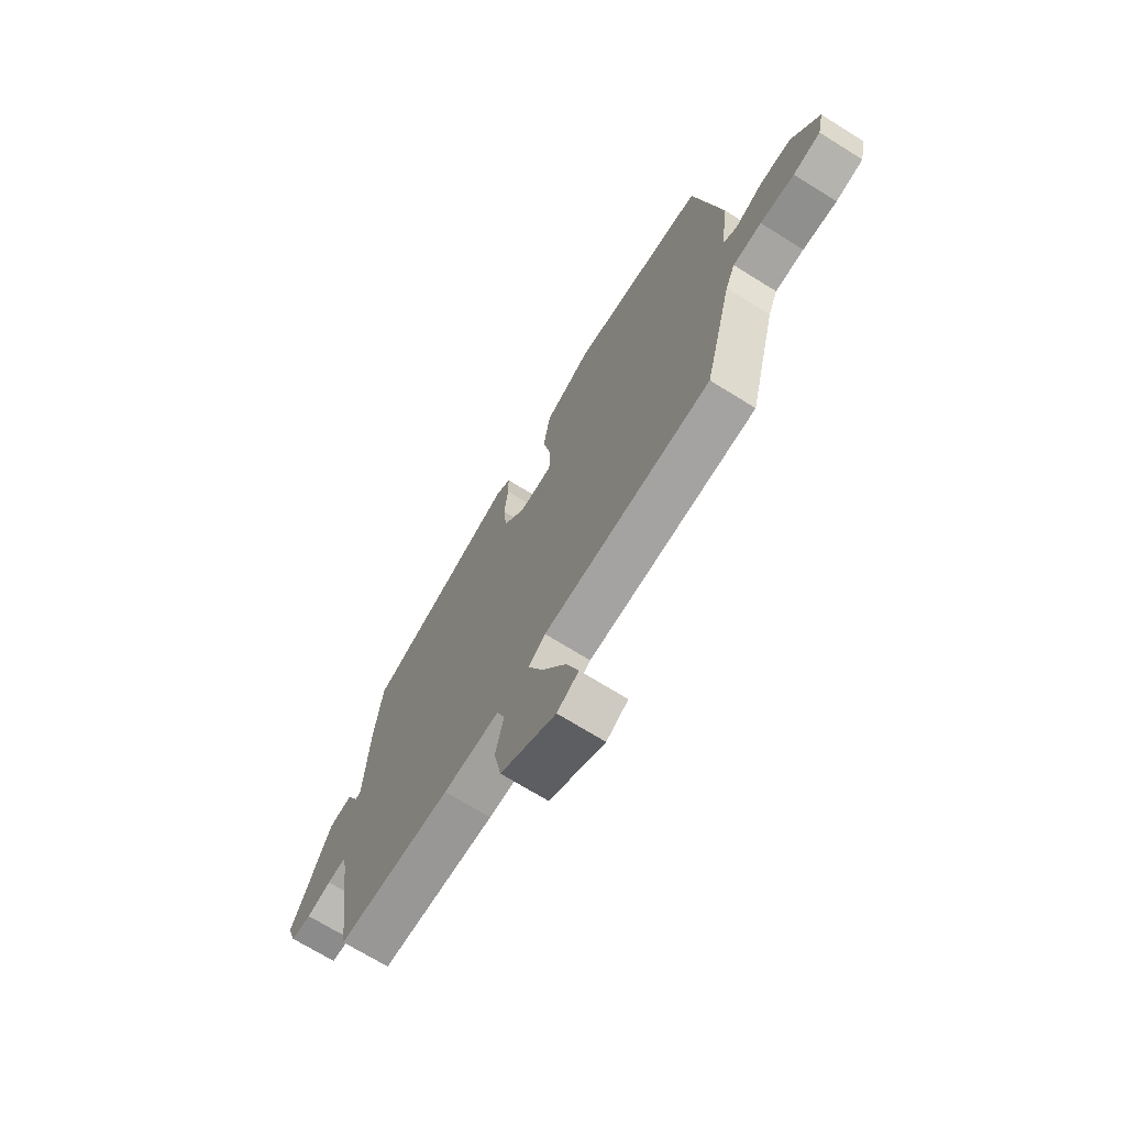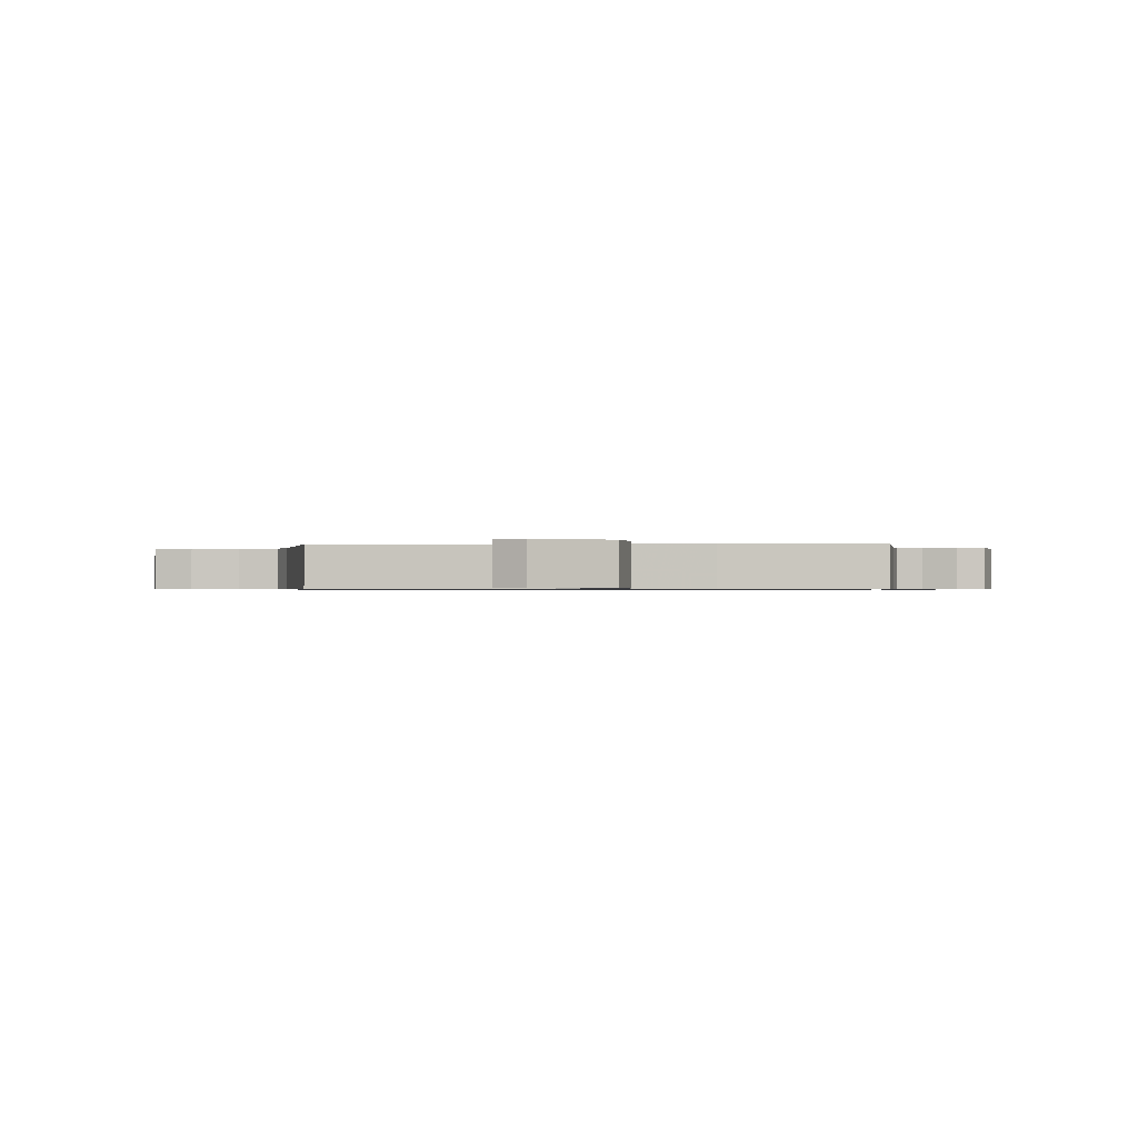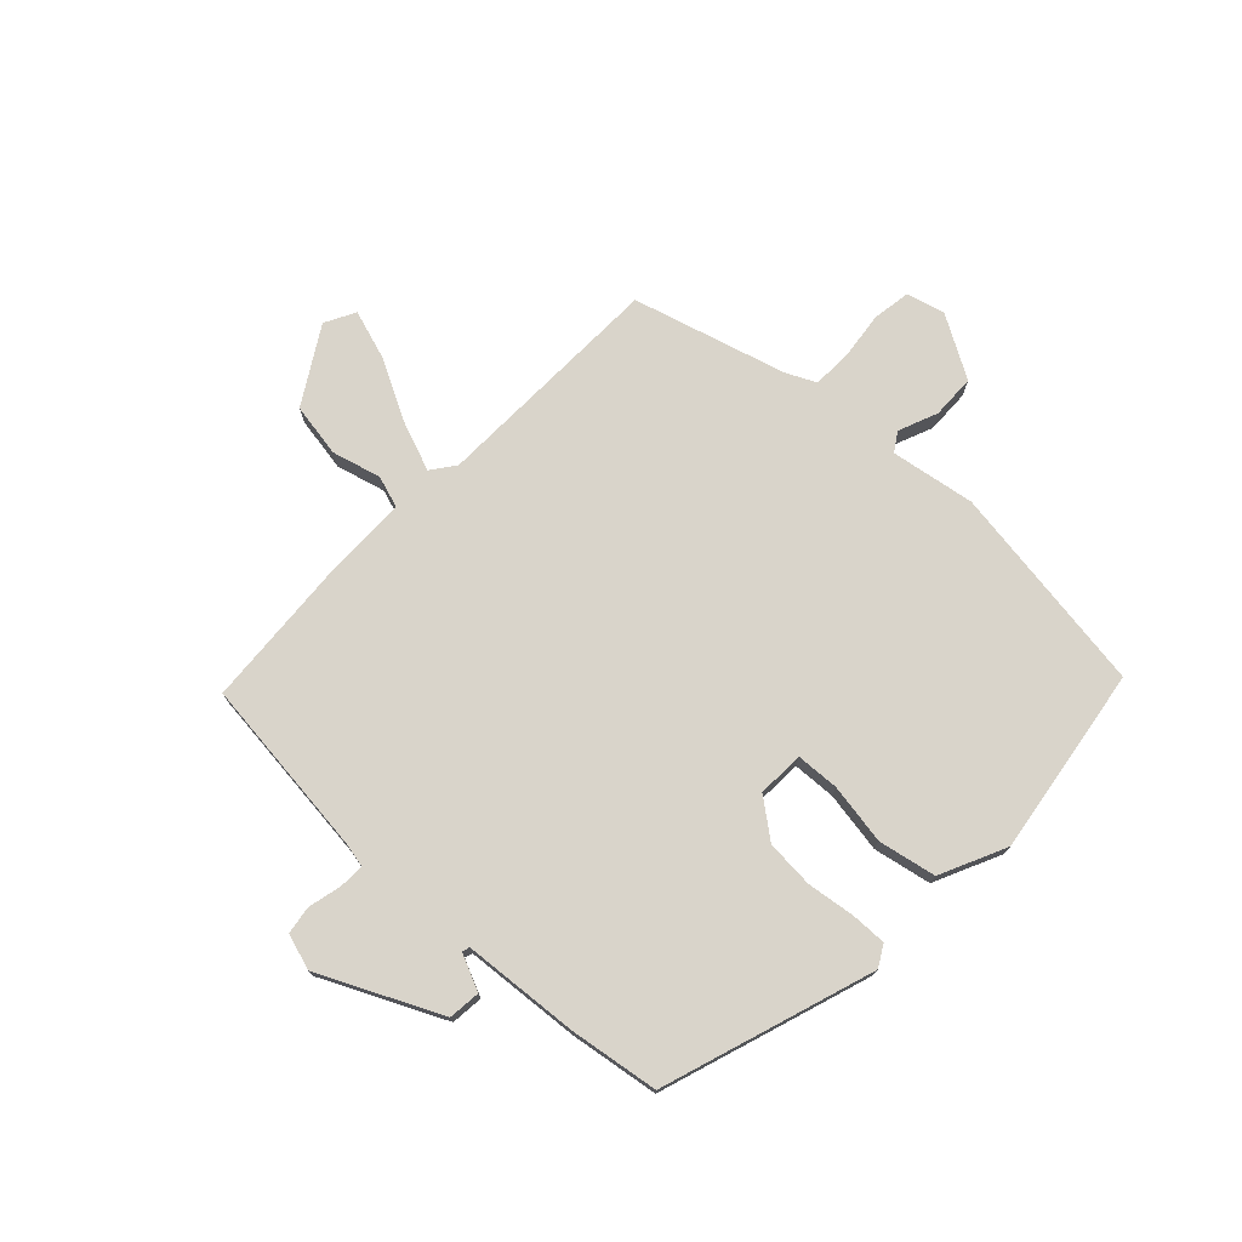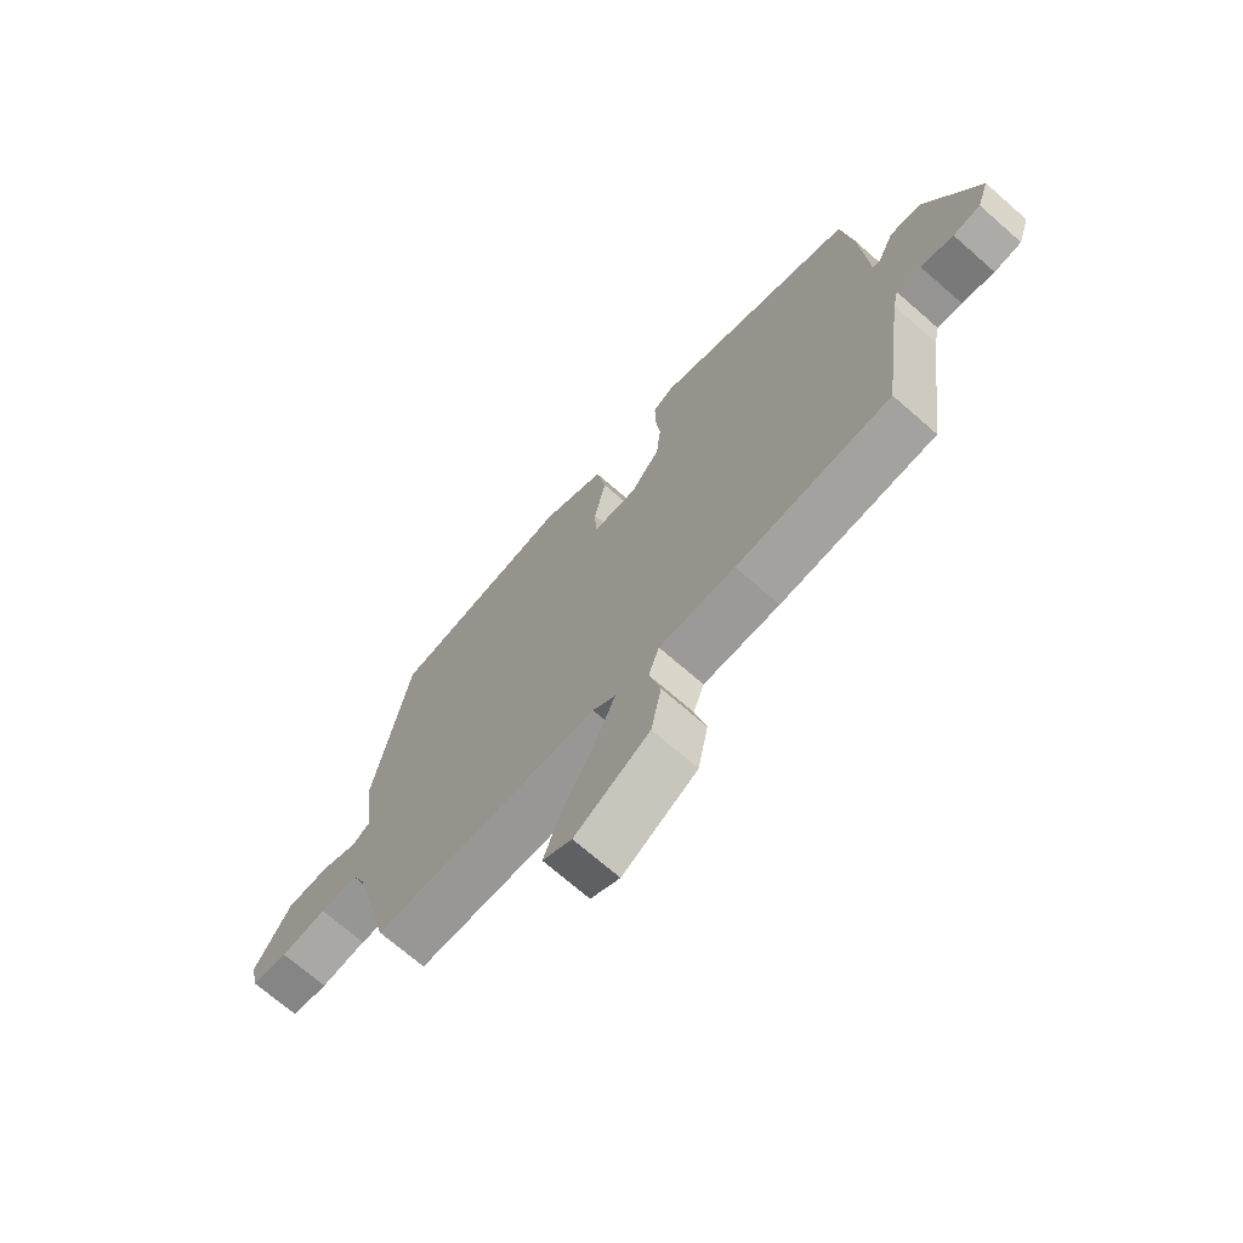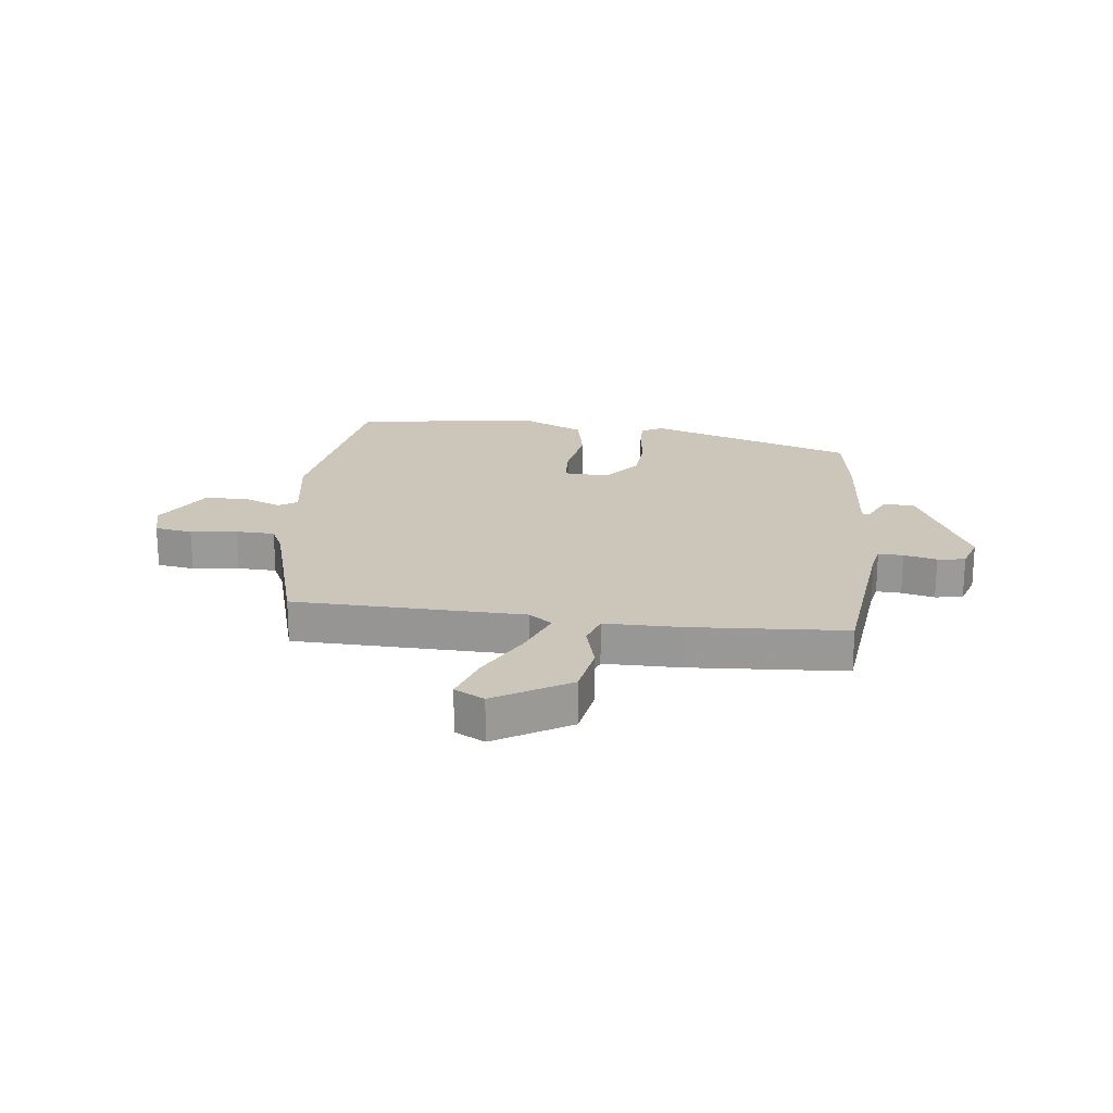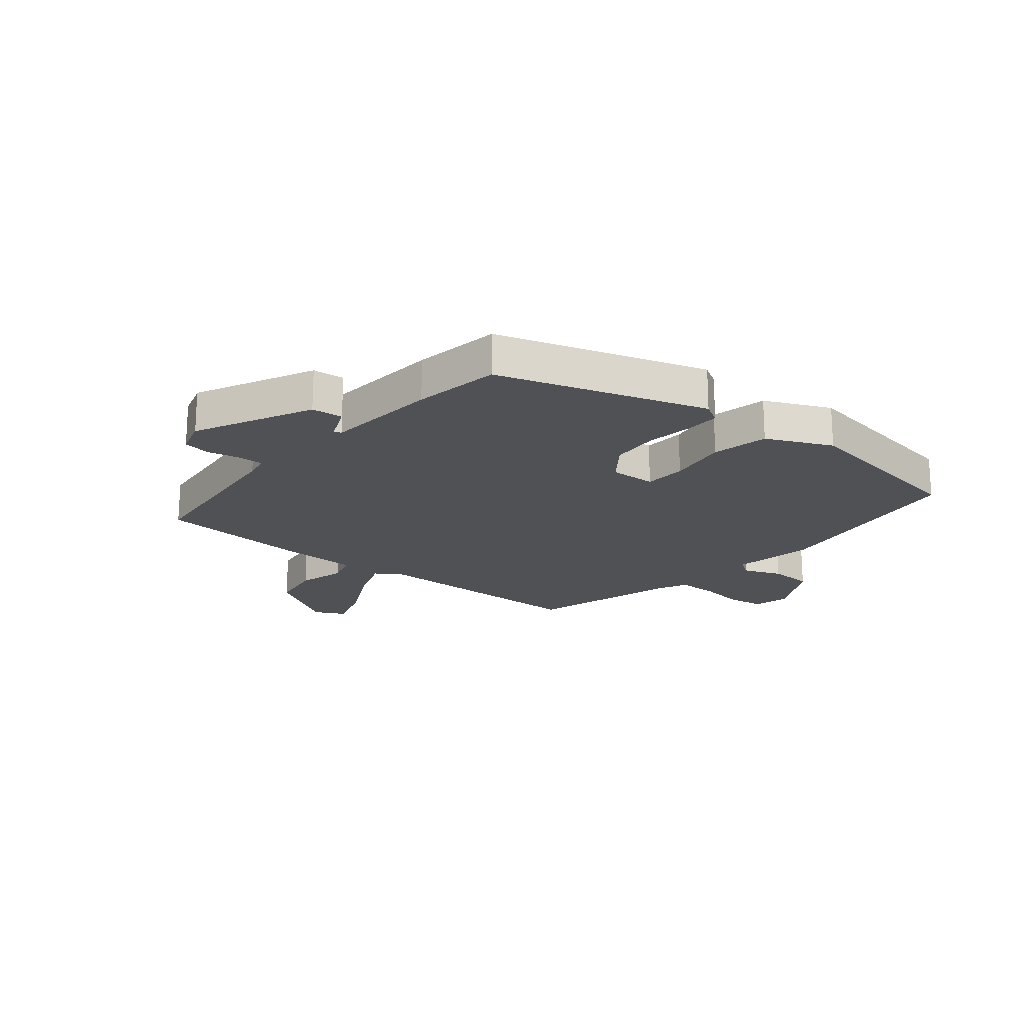
<metadata>
{"format":"obj","ext":"obj","renderer":"f3d","projection":"perspective","resolution":1024,"background":"white","views":[{"elev":-70.5,"azim":58.1,"up":"+Z"},{"elev":-0.7,"azim":-178.5,"up":"+Y"},{"elev":74.8,"azim":-48.0,"up":"+Y"},{"elev":-70.6,"azim":-131.2,"up":"+Z"},{"elev":20.8,"azim":-174.7,"up":"+Y"},{"elev":-19.8,"azim":-41.4,"up":"+Y"}]}
</metadata>
<code>
v 0.466 0.07 0.49
v 0.528 0.07 0.13
v 0.508 0.07 -0.014
v 0.541 0.07 -0.034
v 0.607 0.07 -0.005
v 0.682 0.07 -0.005
v 0.746 0.07 -0.109
v 0.731 0.07 -0.175
v 0.666 0.07 -0.187
v 0.585 0.07 -0.179
v 0.517 0.07 -0.183
v 0.494 0.07 -0.235
v 0.427 0.07 -0.497
v 0.028 0.07 -0.517
v -0.012 0.07 -0.548
v 0.023 0.07 -0.633
v 0.08 0.07 -0.735
v 0.109 0.07 -0.818
v 0.058 0.07 -0.847
v -0.073 0.07 -0.773
v -0.091 0.07 -0.681
v -0.071 0.07 -0.597
v -0.09 0.07 -0.543
v -0.223 0.07 -0.546
v -0.492 0.07 -0.535
v -0.534 0.07 -0.229
v -0.544 0.07 -0.186
v -0.587 0.07 -0.189
v -0.644 0.07 -0.204
v -0.692 0.07 -0.198
v -0.713 0.07 -0.137
v -0.621 0.07 0.07
v -0.566 0.07 0.077
v -0.537 0.07 0.016
v -0.524 0.07 0.02
v -0.513 0.07 0.22
v -0.494 0.07 0.372
v -0.136 0.07 0.501
v -0.099 0.07 0.481
v -0.099 0.07 0.42
v -0.108 0.07 0.338
v -0.1 0.07 0.256
v -0.048 0.07 0.192
v 0.032 0.07 0.198
v 0.034 0.07 0.271
v 0.014 0.07 0.375
v 0.031 0.07 0.474
v 0.143 0.07 0.53
v 0.466 0 0.49
v 0.528 0 0.13
v 0.508 0 -0.014
v 0.541 0 -0.034
v 0.607 0 -0.005
v 0.682 0 -0.005
v 0.746 0 -0.109
v 0.731 0 -0.175
v 0.666 0 -0.187
v 0.585 0 -0.179
v 0.517 0 -0.183
v 0.494 0 -0.235
v 0.427 0 -0.497
v 0.028 0 -0.517
v -0.012 0 -0.548
v 0.023 0 -0.633
v 0.08 0 -0.735
v 0.109 0 -0.818
v 0.058 0 -0.847
v -0.073 0 -0.773
v -0.091 0 -0.681
v -0.071 0 -0.597
v -0.09 0 -0.543
v -0.223 0 -0.546
v -0.492 0 -0.535
v -0.534 0 -0.229
v -0.544 0 -0.186
v -0.587 0 -0.189
v -0.644 0 -0.204
v -0.692 0 -0.198
v -0.713 0 -0.137
v -0.621 0 0.07
v -0.566 0 0.077
v -0.537 0 0.016
v -0.524 0 0.02
v -0.513 0 0.22
v -0.494 0 0.372
v -0.136 0 0.501
v -0.099 0 0.481
v -0.099 0 0.42
v -0.108 0 0.338
v -0.1 0 0.256
v -0.048 0 0.192
v 0.032 0 0.198
v 0.034 0 0.271
v 0.014 0 0.375
v 0.031 0 0.474
v 0.143 0 0.53
f 45 46 47 48
f 44 45 48 1
f 38 39 40 41
f 38 41 42
f 35 36 37 38
f 35 38 42
f 31 32 33 34
f 31 34 35
f 28 29 30 31
f 27 28 31 35
f 26 27 35 42
f 23 24 25 26
f 19 20 21 22
f 19 22 23
f 16 17 18 19
f 15 16 19 23
f 14 15 23 26
f 12 13 14 26
f 7 8 9 10
f 7 10 11
f 4 5 6 7
f 4 7 11
f 3 4 11 12
f 44 1 2 3
f 43 44 3 12
f 26 42 43
f 12 26 43
f 96 95 94 93
f 49 96 93 92
f 89 88 87 86
f 90 89 86
f 86 85 84 83
f 90 86 83
f 82 81 80 79
f 83 82 79
f 79 78 77 76
f 83 79 76 75
f 90 83 75 74
f 74 73 72 71
f 70 69 68 67
f 71 70 67
f 67 66 65 64
f 71 67 64 63
f 74 71 63 62
f 74 62 61 60
f 58 57 56 55
f 59 58 55
f 55 54 53 52
f 59 55 52
f 60 59 52 51
f 51 50 49 92
f 60 51 92 91
f 91 90 74
f 91 74 60
f 1 49 50 2
f 2 50 51 3
f 3 51 52 4
f 4 52 53 5
f 5 53 54 6
f 6 54 55 7
f 7 55 56 8
f 8 56 57 9
f 9 57 58 10
f 10 58 59 11
f 11 59 60 12
f 12 60 61 13
f 13 61 62 14
f 14 62 63 15
f 15 63 64 16
f 16 64 65 17
f 17 65 66 18
f 18 66 67 19
f 19 67 68 20
f 20 68 69 21
f 21 69 70 22
f 22 70 71 23
f 23 71 72 24
f 24 72 73 25
f 25 73 74 26
f 26 74 75 27
f 27 75 76 28
f 28 76 77 29
f 29 77 78 30
f 30 78 79 31
f 31 79 80 32
f 32 80 81 33
f 33 81 82 34
f 34 82 83 35
f 35 83 84 36
f 36 84 85 37
f 37 85 86 38
f 38 86 87 39
f 39 87 88 40
f 40 88 89 41
f 41 89 90 42
f 42 90 91 43
f 43 91 92 44
f 44 92 93 45
f 45 93 94 46
f 46 94 95 47
f 47 95 96 48
f 48 96 49 1

</code>
